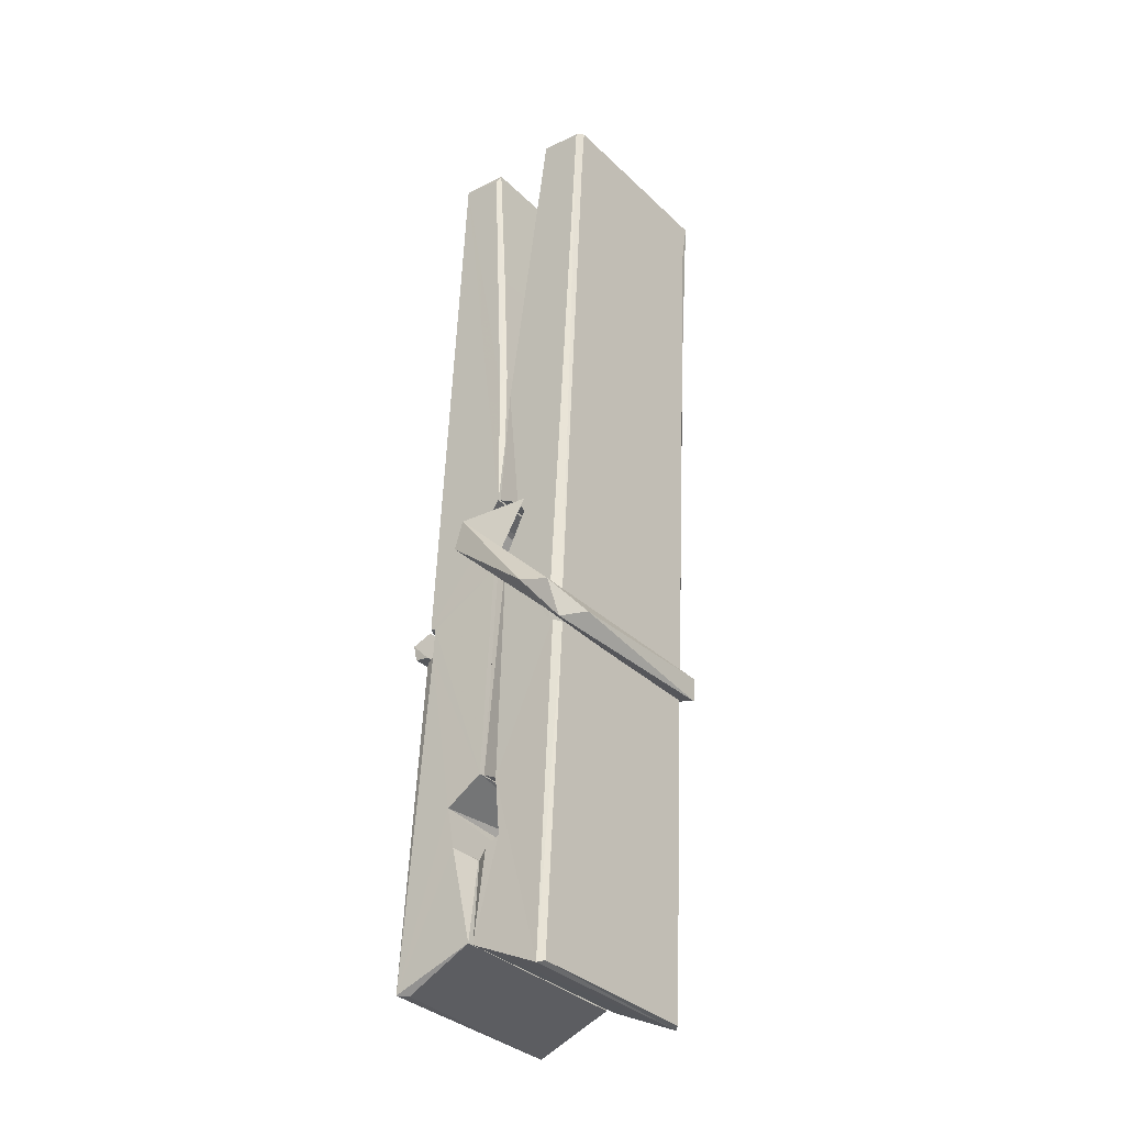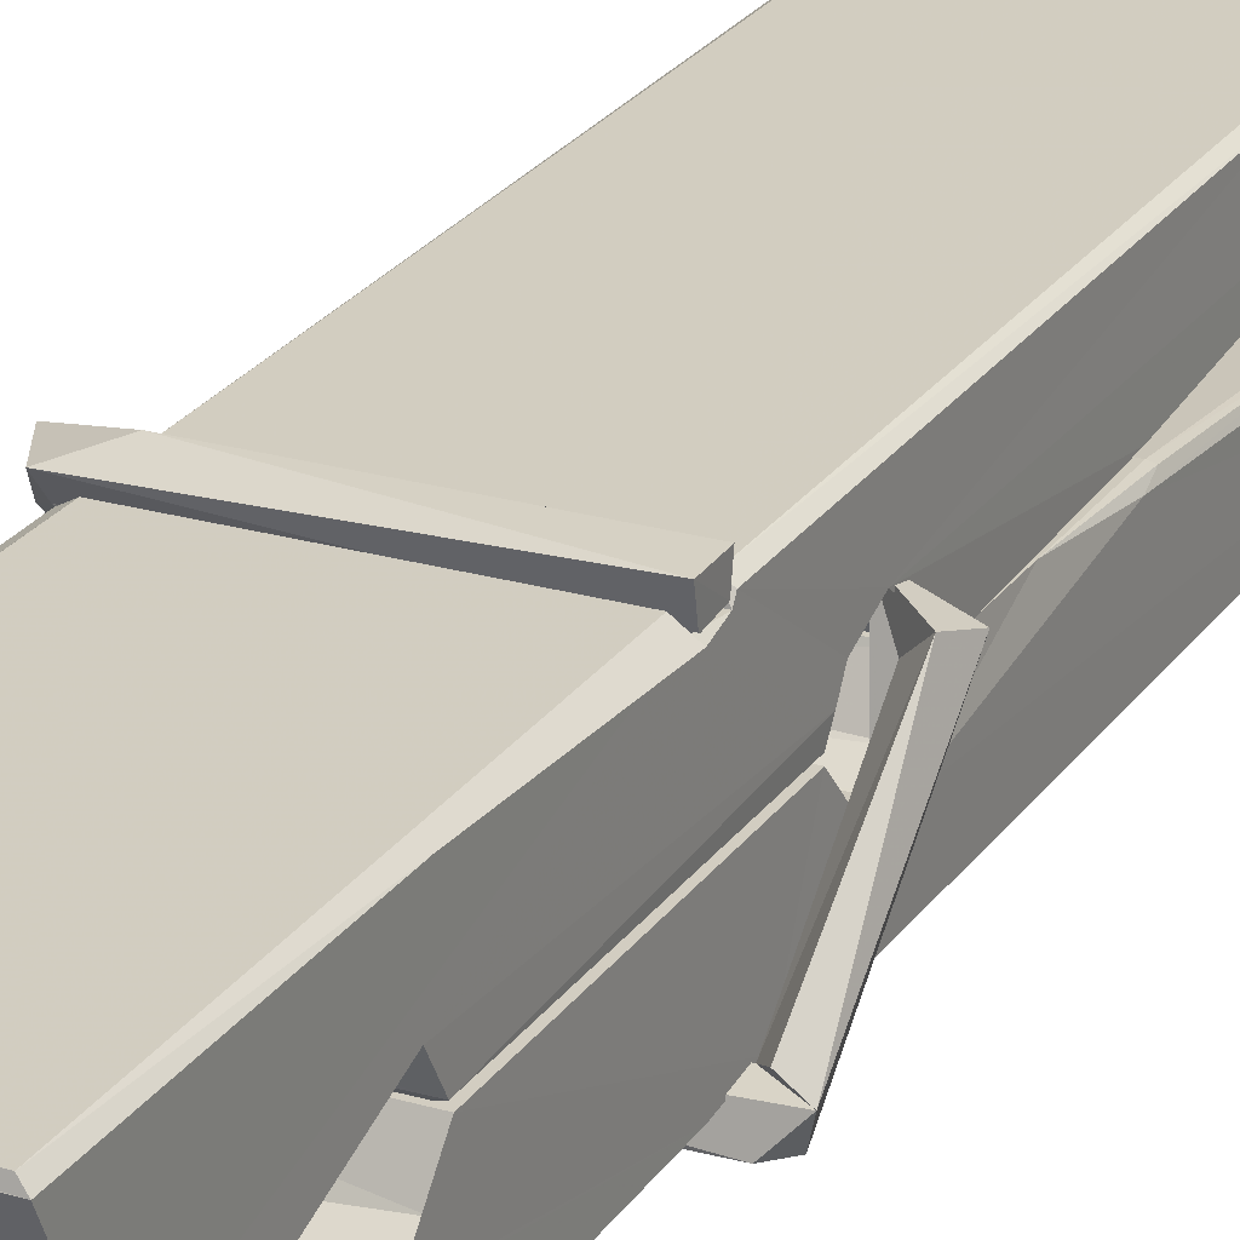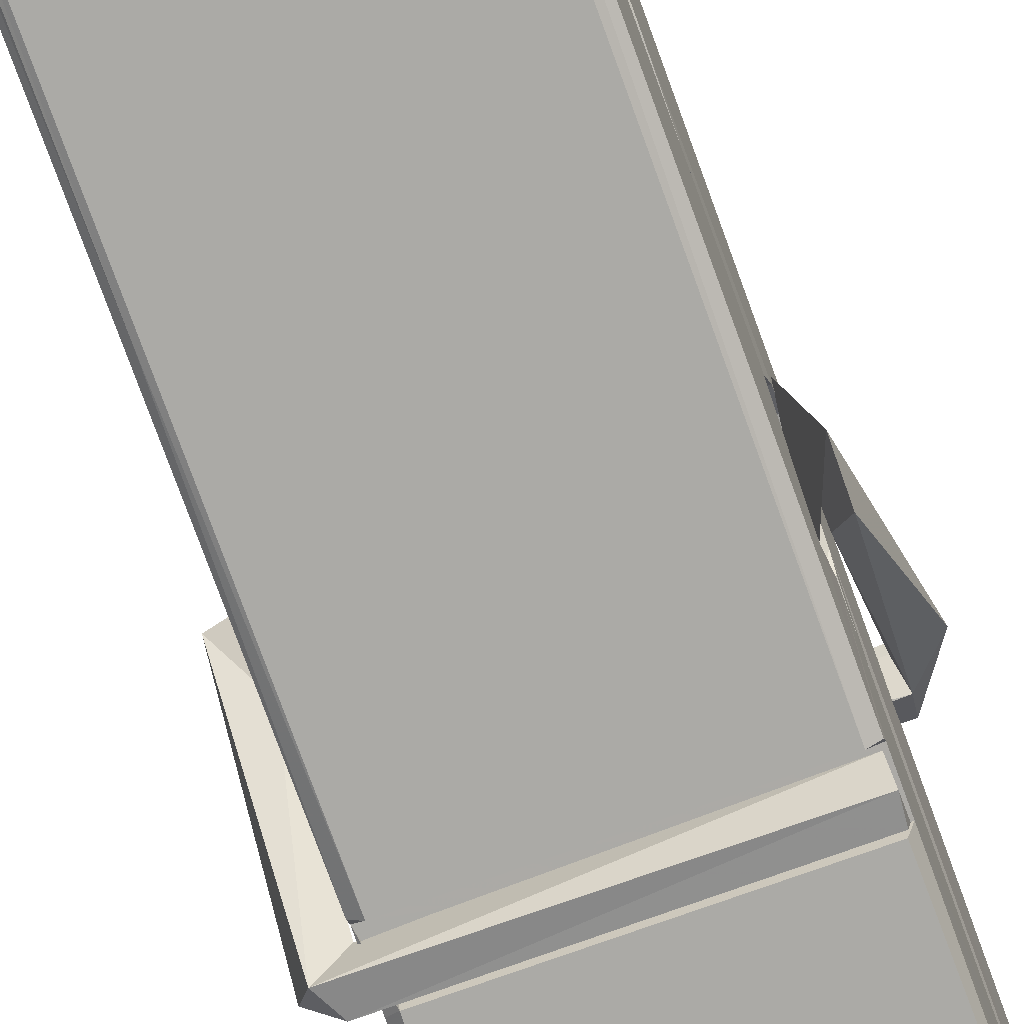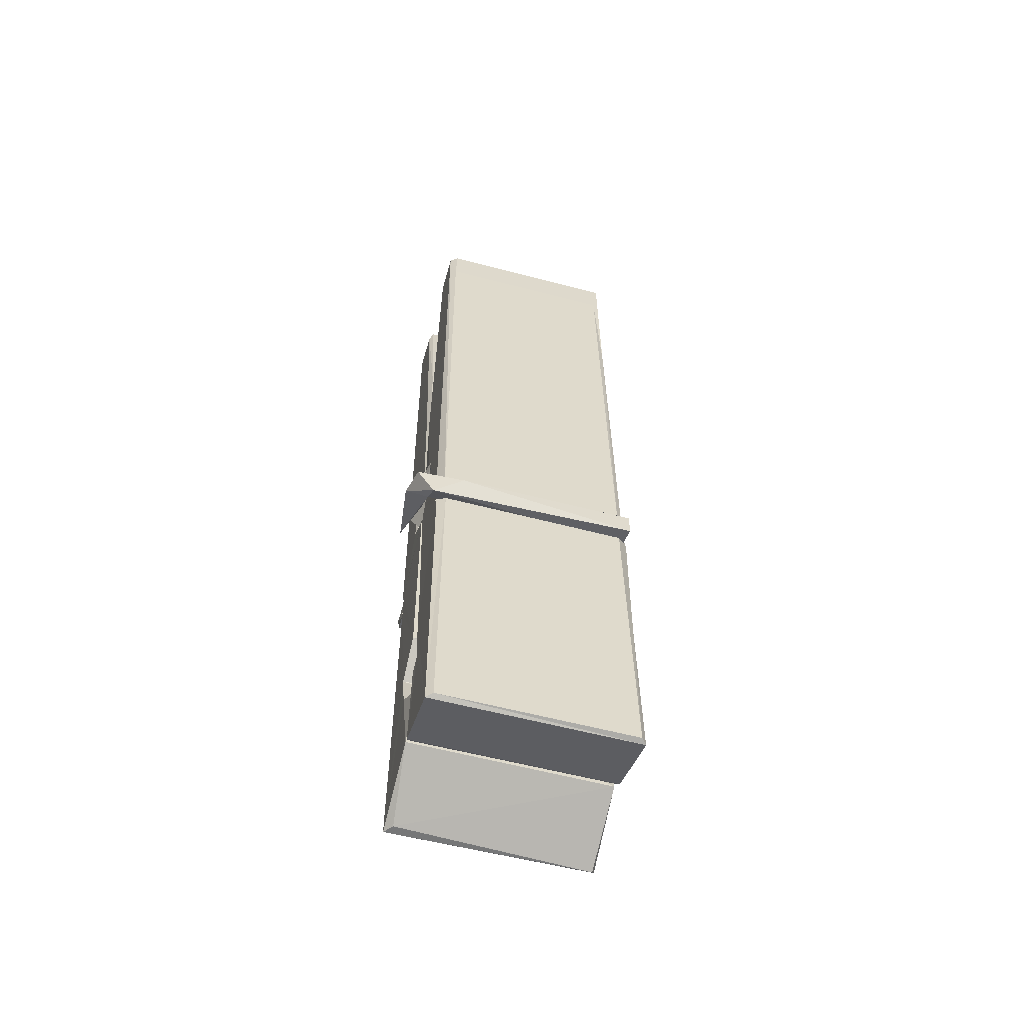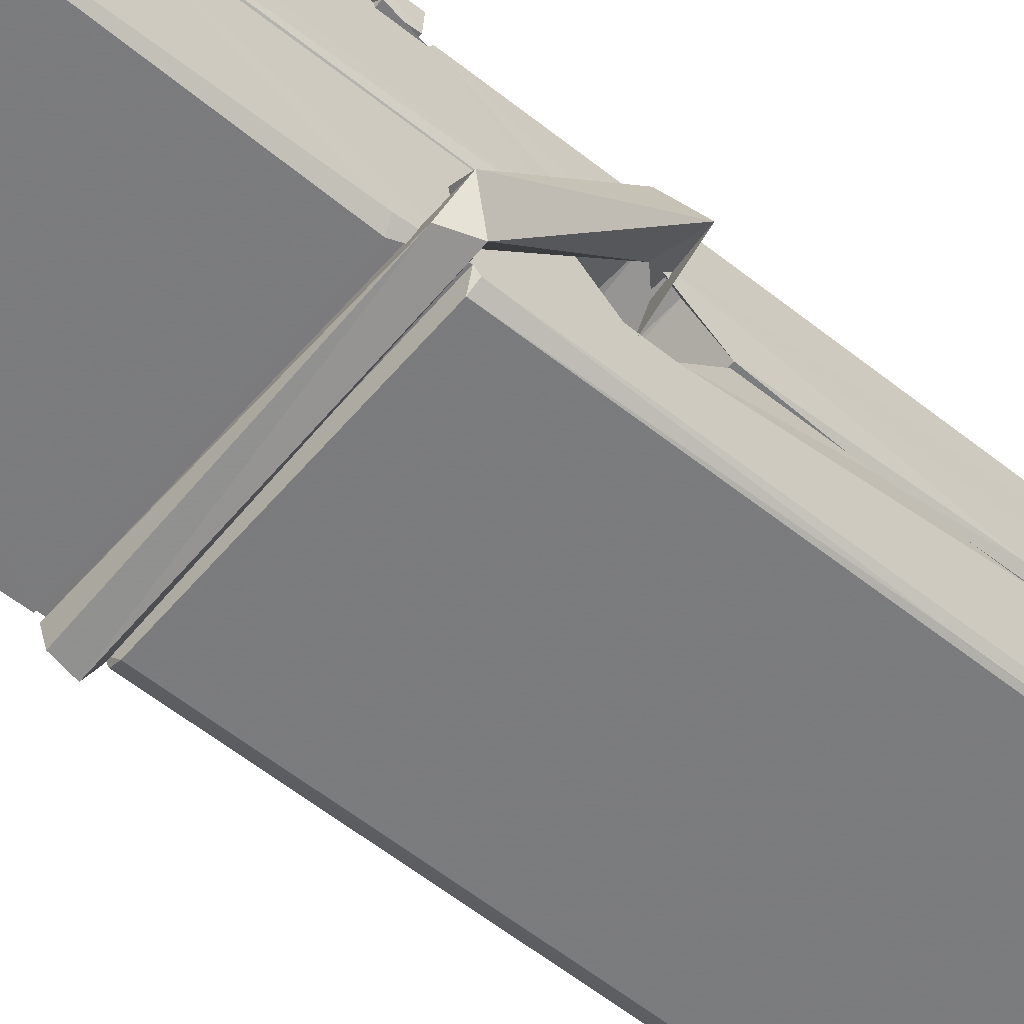
<metadata>
{"format":"obj","ext":"obj","renderer":"f3d","projection":"perspective","resolution":1024,"background":"white","views":[{"elev":-36.4,"azim":-50.9,"up":"+Y"},{"elev":21.3,"azim":28.9,"up":"+Z"},{"elev":-72.0,"azim":-158.5,"up":"+Z"},{"elev":-63.3,"azim":-14.8,"up":"+Y"},{"elev":-61.3,"azim":51.1,"up":"+Z"}]}
</metadata>
<code>
v -0.07947 0.6108 -2.419
v 0.08408 0.6448 -2.478
v -0.0777 0.6431 -2.479
v -0.07386 0.6466 -2.48
v -0.09115 1.19 -2.435
v -0.08958 1.269 -2.422
v -0.09198 1.366 -2.405
v -0.08684 1.158 -2.44
v 0.06588 1.367 -2.404
v -0.093 1.362 -2.362
v -0.09313 1.129 -2.441
v -0.09981 1.401 -2.398
v 0.0805 0.7794 -2.469
v -0.08647 0.885 -2.399
v -0.08886 0.9626 -2.446
v -0.08259 0.7132 -2.465
v -0.08243 0.7202 -2.453
v -0.08358 0.7683 -2.456
v 0.08212 0.7269 -2.451
v 0.07645 0.7474 -2.444
v -0.07782 0.7301 -2.446
v 0.0754 0.9948 -2.426
v 0.07108 1.013 -2.431
v -0.09009 1.013 -2.433
v -0.08938 1.025 -2.453
v 0.07346 1.03 -2.454
v -0.08158 0.9083 -2.394
v 0.06057 1.37 -2.406
v 0.06338 1.406 -2.399
v 0.06701 1.162 -2.441
v 0.07576 0.9731 -2.437
v 0.07507 0.963 -2.457
v 0.07596 0.9669 -2.447
v 0.07537 0.7823 -2.472
v 0.082 0.6472 -2.48
v 0.07873 0.6506 -2.481
v 0.08178 0.8915 -2.404
v -0.07939 0.8851 -2.396
v 0.0611 1.367 -2.363
v 0.06297 1.273 -2.423
v -0.08871 0.9833 -2.426
v -0.08037 0.777 -2.471
v -0.07319 0.7484 -2.442
v 0.08231 0.7147 -2.474
v -0.08497 1.084 -2.449
v 0.06926 1.088 -2.45
v -0.08974 1.002 -2.427
v -0.0995 1.396 -2.363
v -0.09255 1.399 -2.36
v 0.06488 1.403 -2.361
v 0.06903 1.243 -2.375
v 0.07769 0.9138 -2.399
v 0.07833 0.7119 -2.477
v 0.0853 0.6154 -2.421
v 0.08111 0.6165 -2.416
v -0.07417 0.6129 -2.415
v -0.08069 0.6403 -2.477
v 0.07128 1.148 -2.44
v 0.08111 0.768 -2.452
v -0.08396 0.9573 -2.458
v 0.07082 0.961 -2.459
v 0.07772 0.9114 -2.403
v -0.08862 0.9566 -2.454
v 0.07836 0.888 -2.402
v 0.07316 0.8891 -2.397
v -0.07747 0.7078 -2.476
v -0.08719 0.9071 -2.402
v -0.08656 0.8871 -2.403
v 0.07304 0.9124 -2.395
v -0.09683 1.406 -2.455
v 0.08103 0.6464 -2.482
v -0.09024 1.159 -2.448
v -0.09328 1.27 -2.45
v 0.06454 1.402 -2.459
v 0.06415 1.408 -2.491
v 0.07116 1.15 -2.454
v 0.06885 1.163 -2.45
v 0.06592 1.275 -2.452
v -0.09366 1.145 -2.453
v -0.08408 0.7769 -2.471
v 0.08055 0.7813 -2.473
v 0.08203 0.7223 -2.492
v -0.08396 0.7585 -2.503
v -0.08467 0.8998 -2.53
v 0.08016 0.772 -2.494
v -0.0861 0.9942 -2.486
v 0.07133 1.019 -2.477
v -0.08331 1.018 -2.473
v 0.07469 1.007 -2.485
v -0.09051 1.025 -2.454
v -0.08936 0.9769 -2.483
v 0.07538 0.9745 -2.479
v 0.07516 0.9864 -2.486
v 0.07155 1.03 -2.455
v -0.08847 0.9574 -2.459
v -0.09481 1.401 -2.495
v 0.06522 1.163 -2.449
v 0.08132 0.7382 -2.504
v 0.07134 0.9039 -2.531
v 0.06842 1.115 -2.515
v 0.05858 1.405 -2.496
v 0.05834 1.411 -2.467
v 0.06176 1.407 -2.456
v 0.06229 1.275 -2.451
v -0.09006 1.006 -2.483
v 0.08085 0.7559 -2.505
v -0.08288 0.7236 -2.497
v -0.08074 0.6431 -2.481
v -0.08848 1.084 -2.45
v 0.0702 1.088 -2.451
v 0.07042 0.933 -2.529
v -0.1007 1.406 -2.492
v -0.09495 1.408 -2.489
v 0.06174 1.41 -2.494
v 0.07622 0.9337 -2.525
v 0.07694 0.9018 -2.527
v 0.08373 0.6284 -2.551
v -0.07461 0.6214 -2.542
v -0.08783 0.901 -2.522
v -0.1003 1.398 -2.458
v 0.08126 0.6241 -2.547
v -0.08259 0.929 -2.528
v -0.0885 0.9291 -2.525
v 0.07571 0.962 -2.46
v -0.0885 0.9264 -2.52
v -0.07752 0.7085 -2.476
v -0.08066 0.6221 -2.55
v 0.07632 0.9306 -2.521
v 0.07123 0.9052 -2.523
v -0.08706 0.9265 -2.527
v 0.07767 0.9248 -2.521
v 0.08537 0.9089 -2.538
v -0.08703 0.9035 -2.529
v 0.09983 0.9127 -2.523
v -0.08655 0.9067 -2.542
v -0.08823 0.9197 -2.543
v 0.08038 0.8883 -2.388
v 0.07891 0.8934 -2.403
v 0.07886 0.9939 -2.443
v -0.1061 0.9078 -2.389
v 0.07354 0.9904 -2.494
v 0.06352 1.008 -2.425
v -0.08239 0.9598 -2.471
v -0.09036 1.013 -2.426
v -0.1031 1.009 -2.481
v -0.1025 0.9846 -2.489
v -0.1116 0.9144 -2.412
v -0.09153 0.9687 -2.451
v -0.06743 0.8941 -2.38
v -0.09139 0.8812 -2.389
v -0.09345 0.8942 -2.403
v 0.07871 0.9085 -2.4
v -0.09047 0.9052 -2.392
v 0.07968 0.9086 -2.386
v 0.09807 1.003 -2.435
v 0.09355 0.9833 -2.43
v 0.08783 0.9126 -2.514
v 0.09156 0.9238 -2.541
f 49 29 12
f 8 5 6
f 5 7 6
f 7 40 6
f 40 8 6
f 58 30 29
f 58 29 9
f 12 5 11
f 18 15 42
f 15 63 42
f 20 59 19
f 38 14 1
f 18 43 17
f 18 59 43
f 17 43 21
f 22 23 26
f 41 31 15
f 15 32 60
f 7 5 12
f 50 9 29
f 48 10 49
f 28 12 29
f 28 29 40
f 29 30 40
f 23 24 26
f 22 47 23
f 47 24 23
f 41 22 31
f 18 13 59
f 43 59 20
f 19 17 21
f 21 20 19
f 44 16 19
f 16 17 19
f 54 57 2
f 69 52 51
f 39 51 50
f 28 7 12
f 30 8 40
f 40 7 28
f 25 45 26
f 25 26 24
f 47 22 41
f 31 33 15
f 33 32 15
f 34 13 42
f 42 13 18
f 43 20 21
f 36 35 3
f 36 3 4
f 57 3 2
f 3 35 2
f 10 39 50
f 10 50 49
f 25 11 45
f 11 5 8
f 11 8 45
f 45 8 30
f 26 45 46
f 45 30 46
f 58 22 26
f 26 46 58
f 46 30 58
f 51 39 69
f 39 10 69
f 25 24 11
f 47 67 48
f 67 27 48
f 48 27 10
f 51 9 50
f 22 9 51
f 52 22 51
f 64 37 55
f 55 56 54
f 54 56 1
f 4 3 66
f 36 4 66
f 36 66 53
f 35 36 53
f 35 53 2
f 56 55 38
f 66 3 57
f 1 18 17
f 14 18 1
f 15 18 14
f 47 11 24
f 11 47 48
f 12 11 48
f 49 12 48
f 29 49 50
f 9 22 58
f 31 22 52
f 31 52 33
f 64 19 59
f 19 64 44
f 2 44 64
f 2 64 54
f 57 54 1
f 32 61 60
f 33 13 32
f 62 33 52
f 47 41 15
f 15 60 63
f 60 61 42
f 34 42 61
f 32 13 34
f 32 34 61
f 33 59 13
f 64 59 33
f 38 55 65
f 55 37 65
f 14 68 15
f 60 42 63
f 66 16 44
f 66 44 53
f 2 53 44
f 55 54 64
f 38 1 56
f 17 57 1
f 57 17 16
f 66 57 16
f 15 68 67
f 62 37 64
f 68 37 62
f 68 62 67
f 64 33 62
f 52 69 62
f 67 62 69
f 67 69 27
f 47 15 67
f 69 10 27
f 37 38 65
f 38 37 68
f 68 14 38
f 82 117 71
f 75 76 74
f 76 77 78
f 76 78 74
f 78 103 74
f 73 72 79
f 73 79 120
f 83 85 106
f 83 80 85
f 83 106 98
f 83 98 107
f 106 116 98
f 105 86 91
f 87 94 89
f 112 123 122
f 123 90 105
f 90 88 105
f 70 73 120
f 103 78 104
f 78 77 97
f 78 97 104
f 88 94 87
f 89 86 105
f 105 87 89
f 93 86 89
f 117 116 99
f 115 100 111
f 96 111 101
f 111 100 101
f 100 114 101
f 72 73 104
f 73 70 103
f 73 103 104
f 104 97 72
f 90 109 94
f 94 88 90
f 105 88 87
f 92 91 93
f 91 86 93
f 95 91 92
f 92 124 95
f 95 81 80
f 80 81 85
f 98 82 107
f 107 82 126
f 108 71 118
f 127 121 117
f 114 112 96
f 114 96 101
f 102 103 70
f 72 97 110
f 72 110 109
f 110 94 109
f 97 77 110
f 89 94 110
f 89 110 76
f 110 77 76
f 122 111 96
f 96 112 122
f 79 72 109
f 109 90 79
f 127 84 119
f 113 112 114
f 114 102 113
f 75 102 114
f 75 114 100
f 75 100 115
f 121 127 118
f 126 71 108
f 84 127 117
f 99 84 117
f 127 83 107
f 127 119 83
f 95 123 91
f 91 123 105
f 90 123 112
f 90 112 79
f 112 120 79
f 112 70 120
f 70 112 113
f 70 113 102
f 102 75 103
f 103 75 74
f 76 75 89
f 75 115 89
f 115 93 89
f 81 128 116
f 106 85 81
f 106 81 116
f 98 116 117
f 98 117 82
f 121 71 117
f 71 121 118
f 127 108 118
f 92 93 124
f 93 115 124
f 123 95 125
f 81 95 124
f 128 81 124
f 124 115 128
f 128 115 111
f 111 122 125
f 111 125 128
f 122 123 125
f 80 83 119
f 71 126 82
f 127 107 108
f 107 126 108
f 119 129 128
f 128 125 119
f 80 125 95
f 125 80 119
f 99 116 128
f 99 128 129
f 99 129 119
f 119 84 99
f 131 158 130
f 132 136 158
f 132 134 133
f 130 136 133
f 132 133 135
f 136 132 135
f 130 158 136
f 149 137 154
f 154 152 153
f 155 134 158
f 158 131 139
f 151 148 153
f 147 146 151
f 155 142 156
f 156 142 139
f 155 139 142
f 142 155 141
f 141 155 142
f 145 144 143
f 145 143 144
f 148 145 144
f 144 145 148
f 146 145 148
f 147 145 146
f 146 148 151
f 147 140 145
f 156 139 131
f 134 155 156
f 155 158 139
f 145 140 148
f 147 150 140
f 150 147 151
f 150 149 140
f 140 153 148
f 153 140 154
f 154 140 149
f 151 138 150
f 153 152 151
f 138 152 137
f 137 152 154
f 150 137 149
f 137 150 138
f 138 151 152
f 157 134 156
f 157 156 131
f 157 131 134
f 132 158 134
f 134 131 133
f 131 130 133
f 133 136 135
f 49 29 12
f 8 5 6
f 5 7 6
f 7 40 6
f 40 8 6
f 58 30 29
f 58 29 9
f 12 5 11
f 18 15 42
f 15 63 42
f 20 59 19
f 38 14 1
f 18 43 17
f 18 59 43
f 17 43 21
f 22 23 26
f 41 31 15
f 15 32 60
f 7 5 12
f 50 9 29
f 48 10 49
f 28 12 29
f 28 29 40
f 29 30 40
f 23 24 26
f 22 47 23
f 47 24 23
f 41 22 31
f 18 13 59
f 43 59 20
f 19 17 21
f 21 20 19
f 44 16 19
f 16 17 19
f 54 57 2
f 69 52 51
f 39 51 50
f 28 7 12
f 30 8 40
f 40 7 28
f 25 45 26
f 25 26 24
f 47 22 41
f 31 33 15
f 33 32 15
f 34 13 42
f 42 13 18
f 43 20 21
f 36 35 3
f 36 3 4
f 57 3 2
f 3 35 2
f 10 39 50
f 10 50 49
f 25 11 45
f 11 5 8
f 11 8 45
f 45 8 30
f 26 45 46
f 45 30 46
f 58 22 26
f 26 46 58
f 46 30 58
f 51 39 69
f 39 10 69
f 25 24 11
f 47 67 48
f 67 27 48
f 48 27 10
f 51 9 50
f 22 9 51
f 52 22 51
f 64 37 55
f 55 56 54
f 54 56 1
f 4 3 66
f 36 4 66
f 36 66 53
f 35 36 53
f 35 53 2
f 56 55 38
f 66 3 57
f 1 18 17
f 14 18 1
f 15 18 14
f 47 11 24
f 11 47 48
f 12 11 48
f 49 12 48
f 29 49 50
f 9 22 58
f 31 22 52
f 31 52 33
f 64 19 59
f 19 64 44
f 2 44 64
f 2 64 54
f 57 54 1
f 32 61 60
f 33 13 32
f 62 33 52
f 47 41 15
f 15 60 63
f 60 61 42
f 34 42 61
f 32 13 34
f 32 34 61
f 33 59 13
f 64 59 33
f 38 55 65
f 55 37 65
f 14 68 15
f 60 42 63
f 66 16 44
f 66 44 53
f 2 53 44
f 55 54 64
f 38 1 56
f 17 57 1
f 57 17 16
f 66 57 16
f 15 68 67
f 62 37 64
f 68 37 62
f 68 62 67
f 64 33 62
f 52 69 62
f 67 62 69
f 67 69 27
f 47 15 67
f 69 10 27
f 37 38 65
f 38 37 68
f 68 14 38
f 82 117 71
f 75 76 74
f 76 77 78
f 76 78 74
f 78 103 74
f 73 72 79
f 73 79 120
f 83 85 106
f 83 80 85
f 83 106 98
f 83 98 107
f 106 116 98
f 105 86 91
f 87 94 89
f 112 123 122
f 123 90 105
f 90 88 105
f 70 73 120
f 103 78 104
f 78 77 97
f 78 97 104
f 88 94 87
f 89 86 105
f 105 87 89
f 93 86 89
f 117 116 99
f 115 100 111
f 96 111 101
f 111 100 101
f 100 114 101
f 72 73 104
f 73 70 103
f 73 103 104
f 104 97 72
f 90 109 94
f 94 88 90
f 105 88 87
f 92 91 93
f 91 86 93
f 95 91 92
f 92 124 95
f 95 81 80
f 80 81 85
f 98 82 107
f 107 82 126
f 108 71 118
f 127 121 117
f 114 112 96
f 114 96 101
f 102 103 70
f 72 97 110
f 72 110 109
f 110 94 109
f 97 77 110
f 89 94 110
f 89 110 76
f 110 77 76
f 122 111 96
f 96 112 122
f 79 72 109
f 109 90 79
f 127 84 119
f 113 112 114
f 114 102 113
f 75 102 114
f 75 114 100
f 75 100 115
f 121 127 118
f 126 71 108
f 84 127 117
f 99 84 117
f 127 83 107
f 127 119 83
f 95 123 91
f 91 123 105
f 90 123 112
f 90 112 79
f 112 120 79
f 112 70 120
f 70 112 113
f 70 113 102
f 102 75 103
f 103 75 74
f 76 75 89
f 75 115 89
f 115 93 89
f 81 128 116
f 106 85 81
f 106 81 116
f 98 116 117
f 98 117 82
f 121 71 117
f 71 121 118
f 127 108 118
f 92 93 124
f 93 115 124
f 123 95 125
f 81 95 124
f 128 81 124
f 124 115 128
f 128 115 111
f 111 122 125
f 111 125 128
f 122 123 125
f 80 83 119
f 71 126 82
f 127 107 108
f 107 126 108
f 119 129 128
f 128 125 119
f 80 125 95
f 125 80 119
f 99 116 128
f 99 128 129
f 99 129 119
f 119 84 99
f 131 158 130
f 132 136 158
f 132 134 133
f 130 136 133
f 132 133 135
f 136 132 135
f 130 158 136
f 149 137 154
f 154 152 153
f 155 134 158
f 158 131 139
f 151 148 153
f 147 146 151
f 155 142 156
f 156 142 139
f 155 139 142
f 142 155 141
f 141 155 142
f 145 144 143
f 145 143 144
f 148 145 144
f 144 145 148
f 146 145 148
f 147 145 146
f 146 148 151
f 147 140 145
f 156 139 131
f 134 155 156
f 155 158 139
f 145 140 148
f 147 150 140
f 150 147 151
f 150 149 140
f 140 153 148
f 153 140 154
f 154 140 149
f 151 138 150
f 153 152 151
f 138 152 137
f 137 152 154
f 150 137 149
f 137 150 138
f 138 151 152
f 157 134 156
f 157 156 131
f 157 131 134
f 132 158 134
f 134 131 133
f 131 130 133
f 133 136 135

</code>
